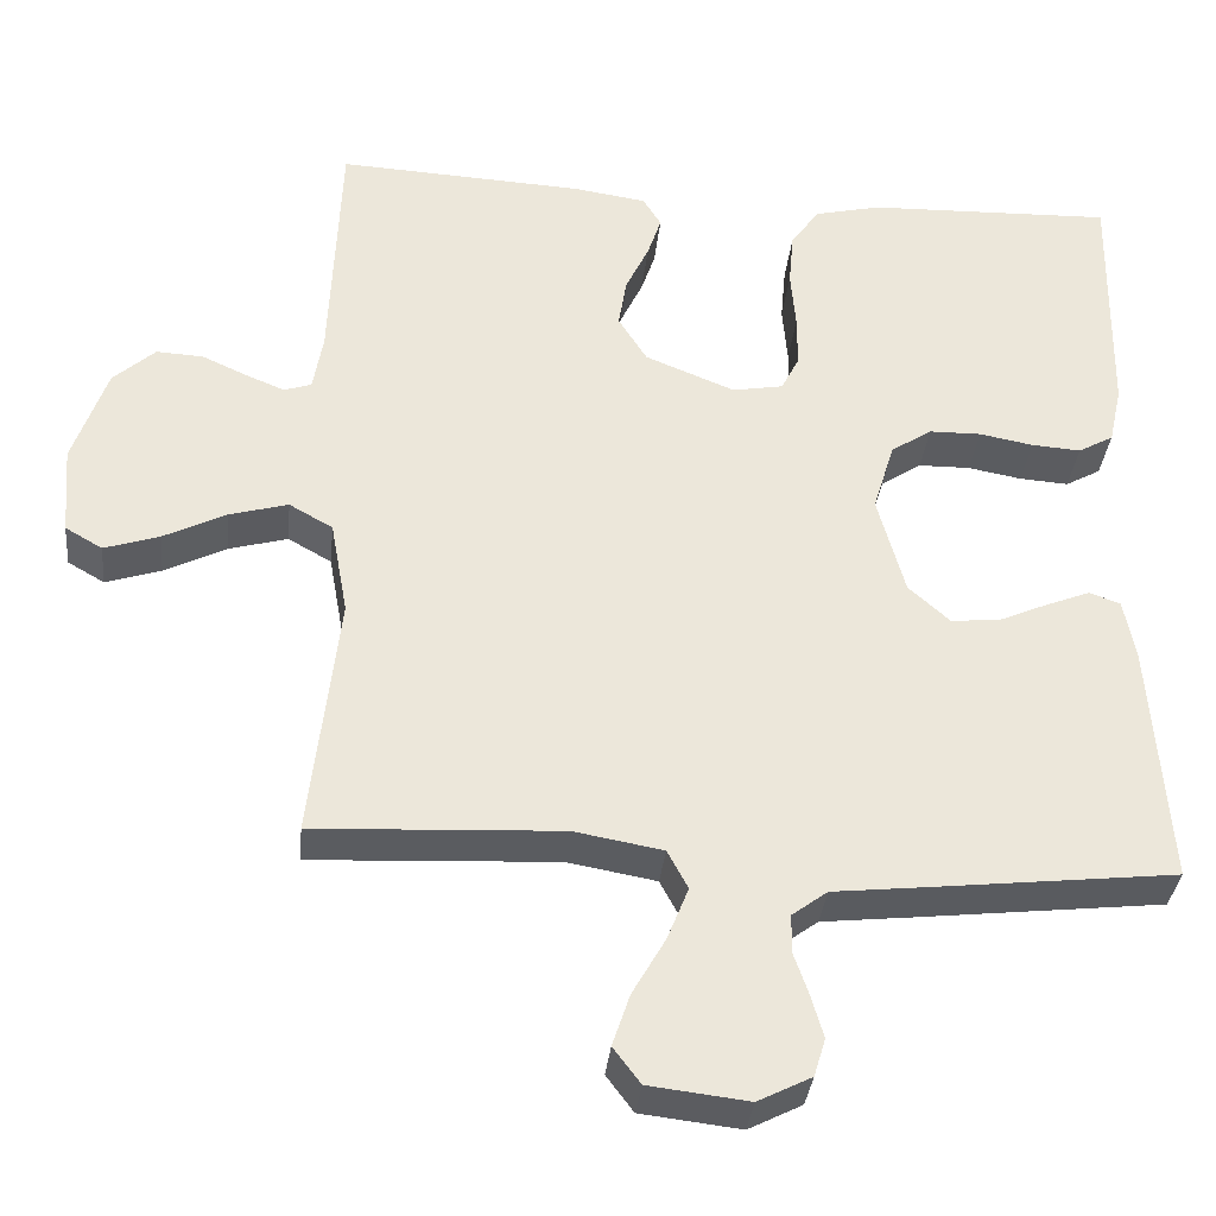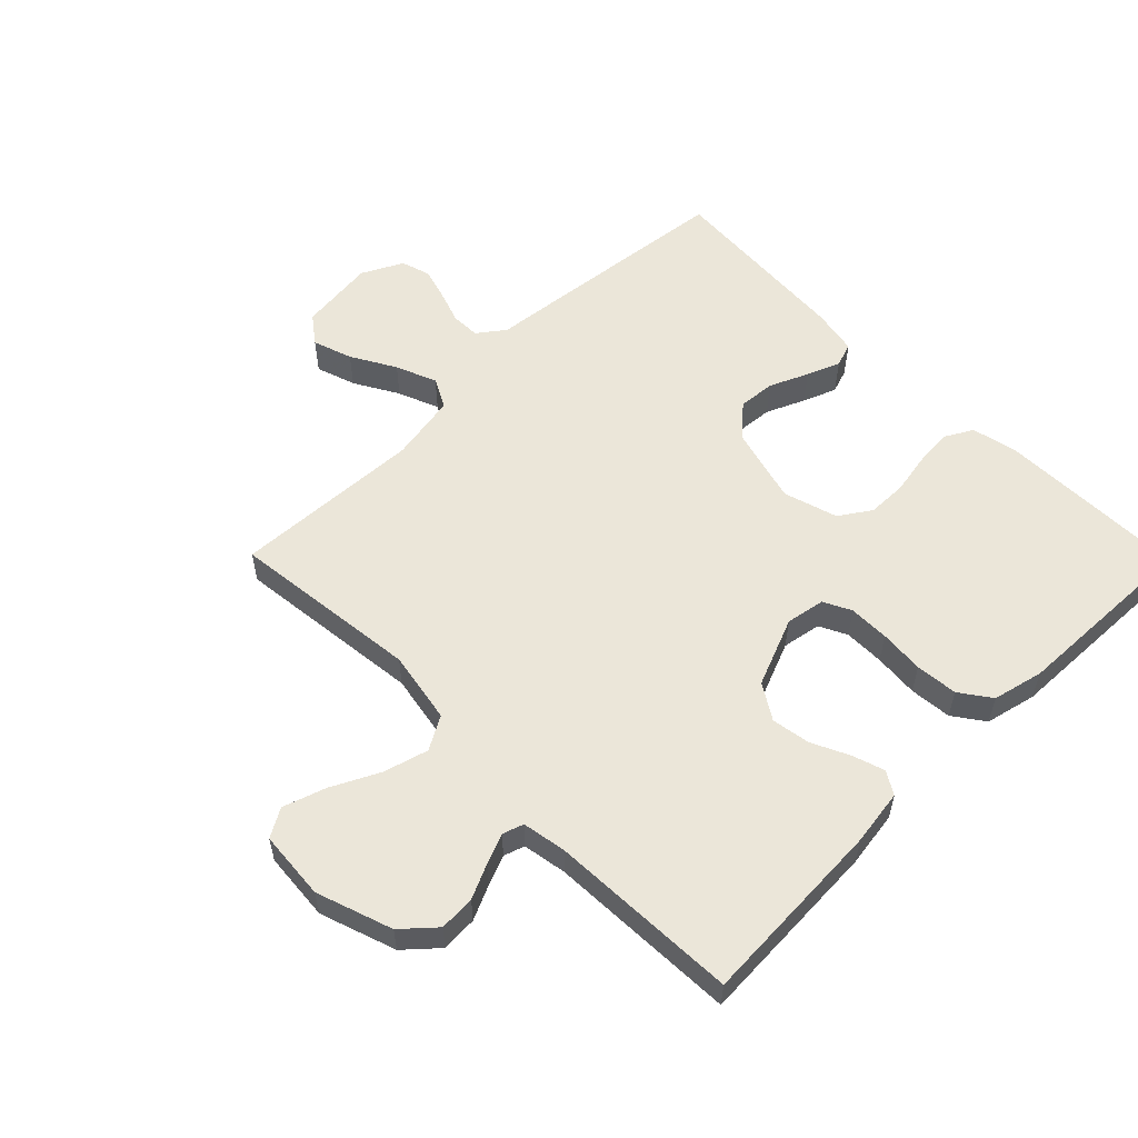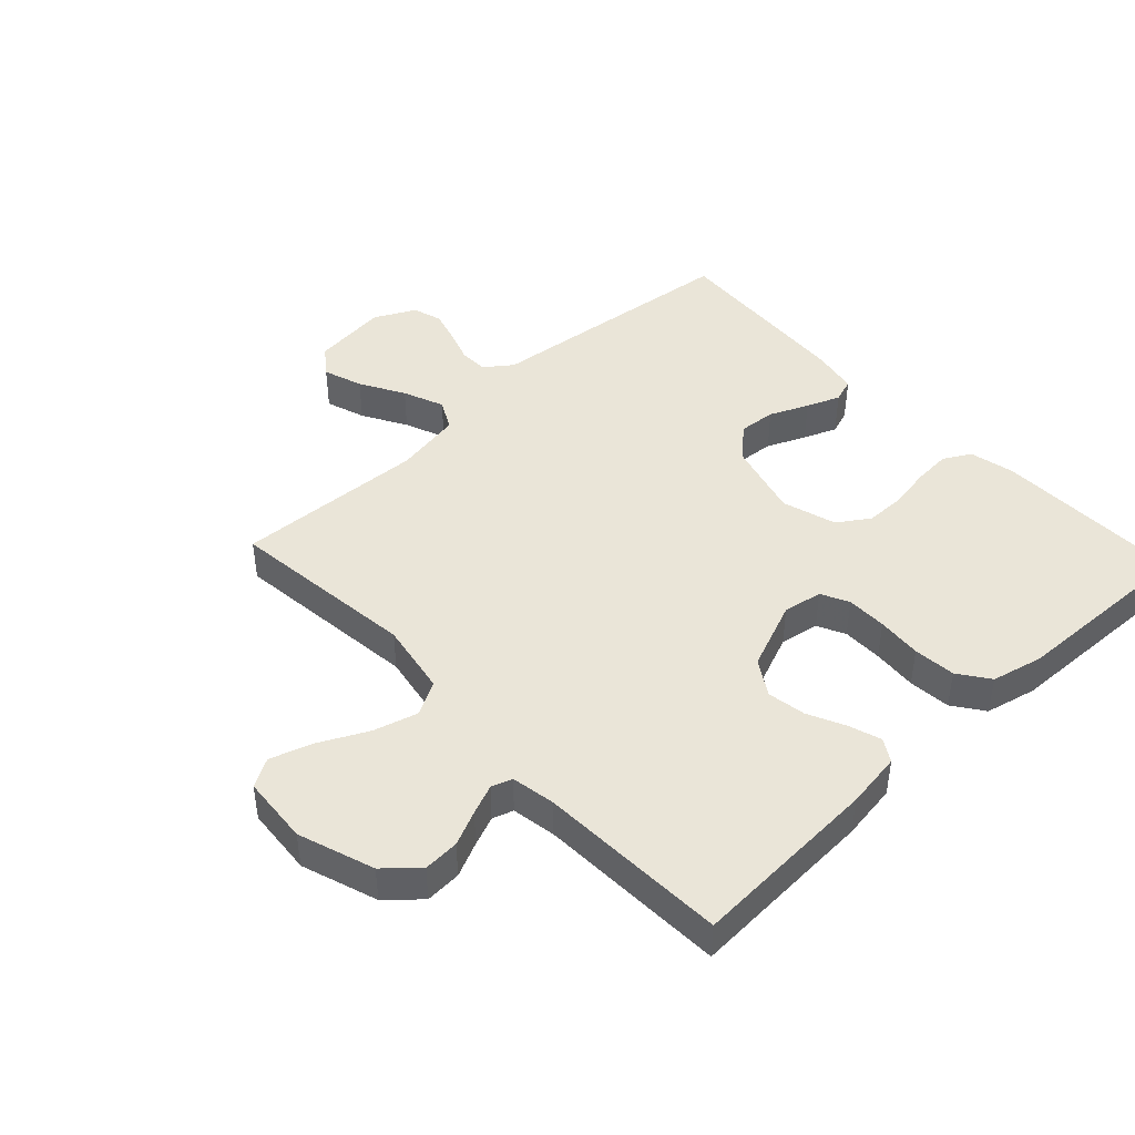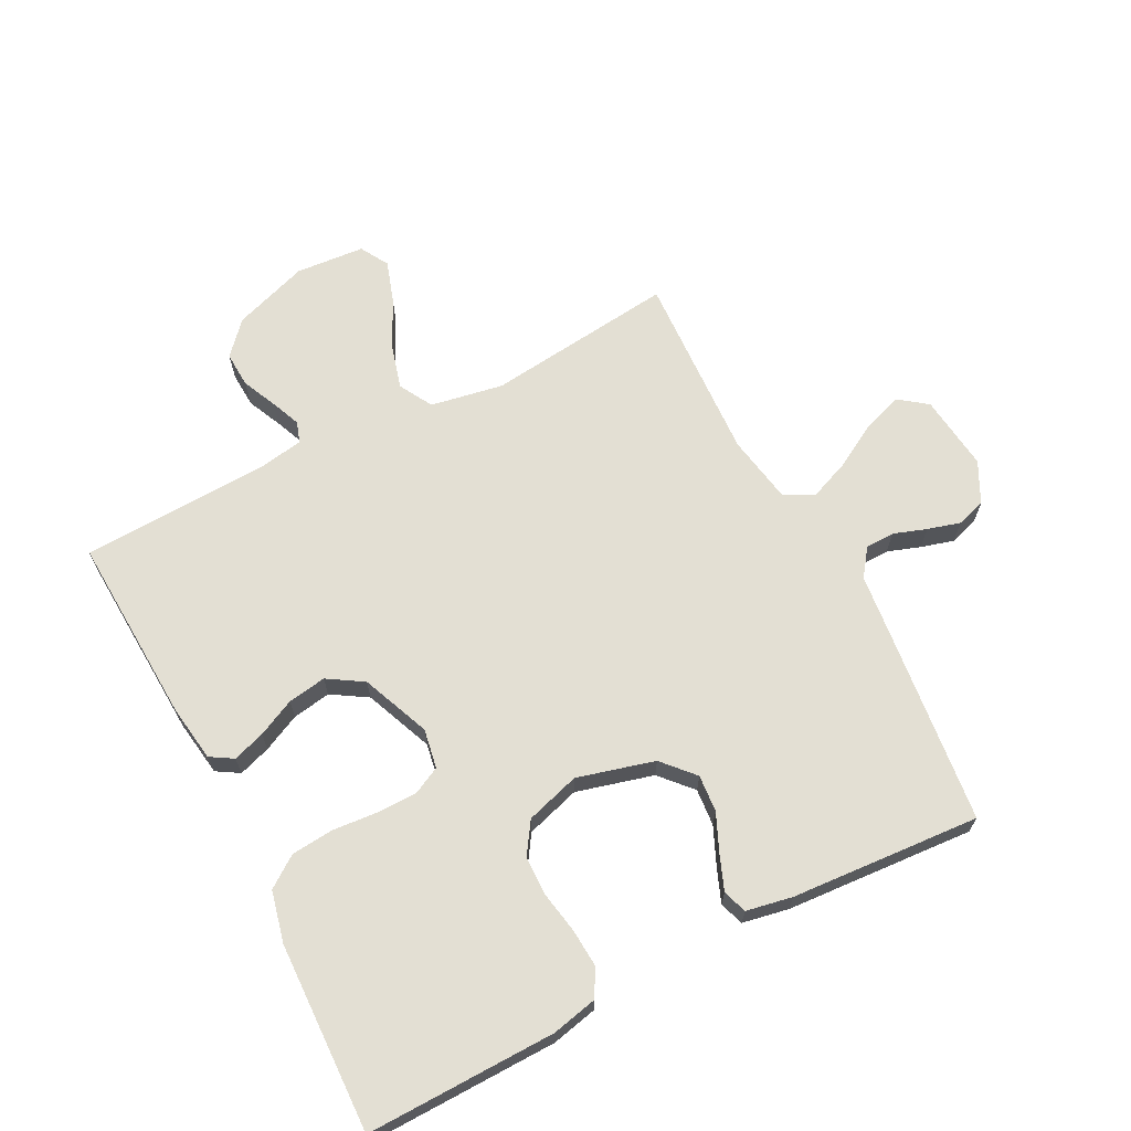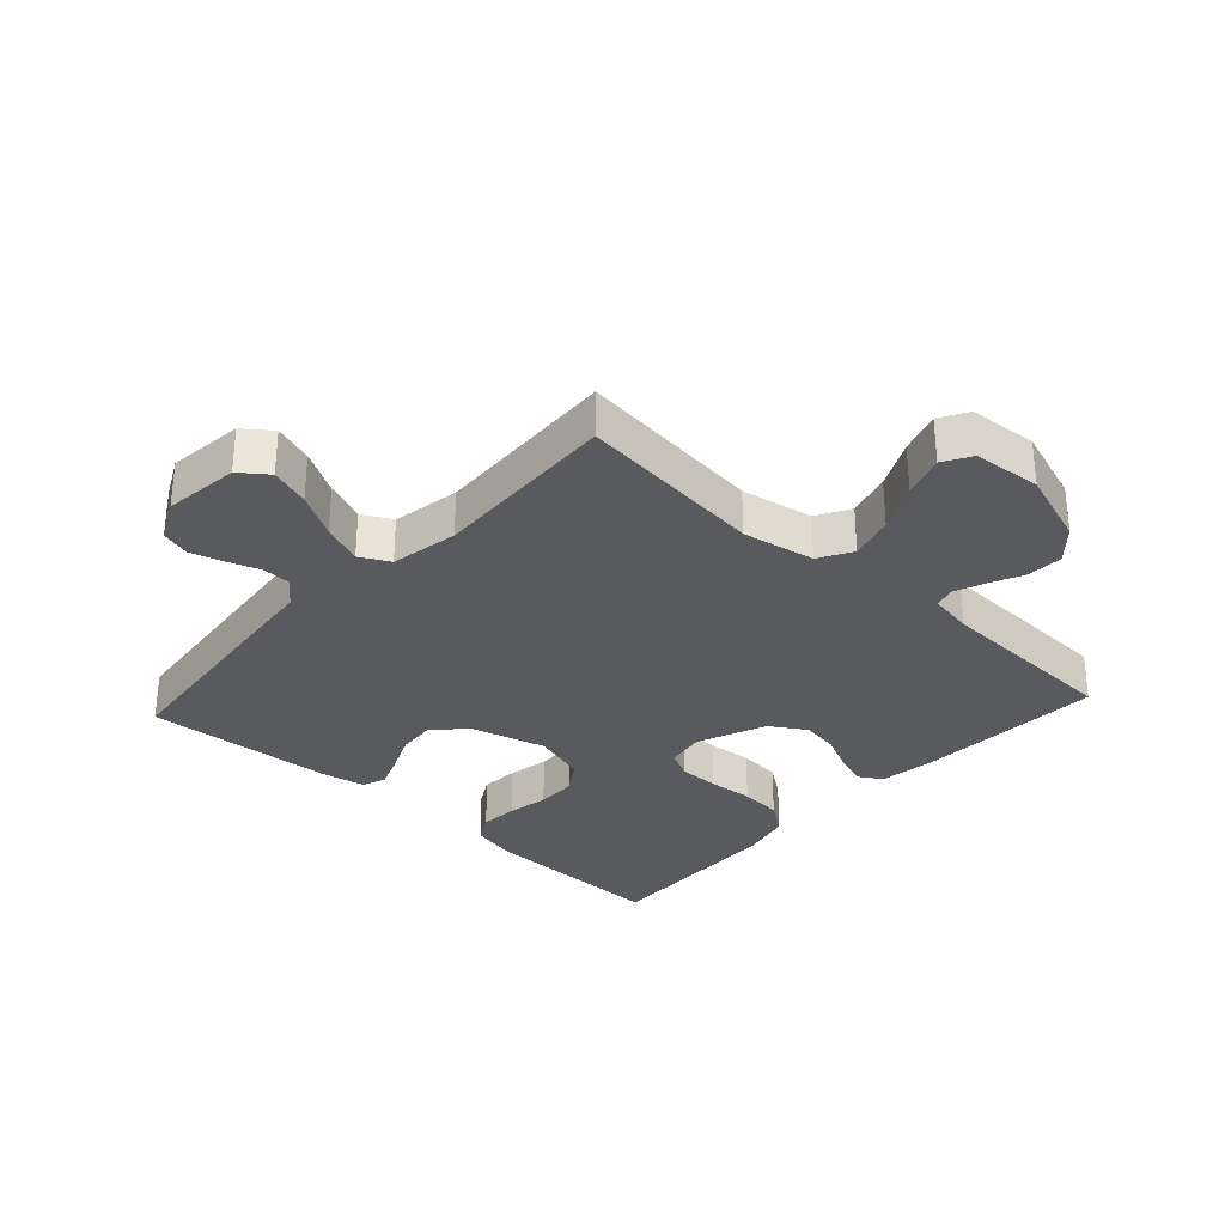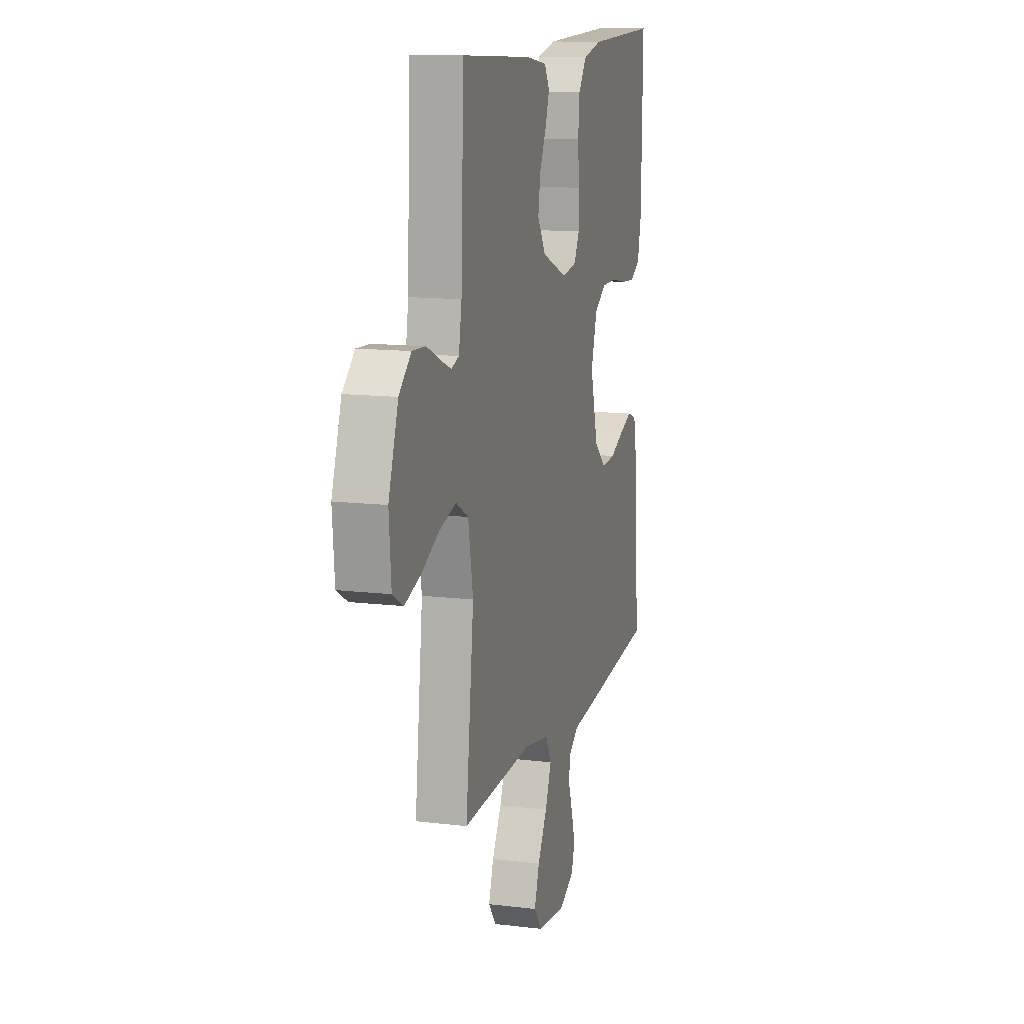
<metadata>
{"format":"obj","ext":"obj","renderer":"f3d","projection":"perspective","resolution":1024,"background":"white","views":[{"elev":-34.7,"azim":-5.9,"up":"+Z"},{"elev":56.5,"azim":-44.6,"up":"+Y"},{"elev":44.5,"azim":-43.1,"up":"+Y"},{"elev":66.9,"azim":62.6,"up":"+Y"},{"elev":-31.3,"azim":-132.5,"up":"+Y"},{"elev":12.8,"azim":-74.3,"up":"+Z"}]}
</metadata>
<code>
v -0.5 0.07 -0.5
v -0.466 0.07 -0.2
v -0.487 0.07 -0.085
v -0.54 0.07 -0.055
v -0.611 0.07 -0.075
v -0.687 0.07 -0.113
v -0.754 0.07 -0.135
v -0.799 0.07 -0.109
v -0.808 0.07 0
v -0.767 0.07 0.12
v -0.716 0.07 0.166
v -0.659 0.07 0.163
v -0.604 0.07 0.138
v -0.557 0.07 0.119
v -0.524 0.07 0.13
v -0.512 0.07 0.2
v -0.5 0.07 0.5
v -0.2 0.07 0.485
v -0.111 0.07 0.472
v -0.089 0.07 0.436
v -0.106 0.07 0.385
v -0.134 0.07 0.326
v -0.144 0.07 0.265
v -0.109 0.07 0.209
v 0 0.07 0.165
v 0.062 0.07 0.176
v 0.084 0.07 0.22
v 0.084 0.07 0.284
v 0.078 0.07 0.355
v 0.084 0.07 0.422
v 0.119 0.07 0.471
v 0.2 0.07 0.49
v 0.5 0.07 0.5
v 0.495 0.07 0.2
v 0.479 0.07 0.128
v 0.436 0.07 0.104
v 0.376 0.07 0.108
v 0.31 0.07 0.12
v 0.247 0.07 0.119
v 0.197 0.07 0.086
v 0.171 0.07 0
v 0.204 0.07 -0.122
v 0.254 0.07 -0.167
v 0.313 0.07 -0.162
v 0.374 0.07 -0.135
v 0.427 0.07 -0.114
v 0.465 0.07 -0.127
v 0.479 0.07 -0.2
v 0.5 0.07 -0.5
v 0.2 0.07 -0.534
v 0.09 0.07 -0.546
v 0.047 0.07 -0.578
v 0.046 0.07 -0.624
v 0.064 0.07 -0.676
v 0.079 0.07 -0.728
v 0.065 0.07 -0.774
v 0 0.07 -0.807
v -0.121 0.07 -0.793
v -0.154 0.07 -0.749
v -0.133 0.07 -0.686
v -0.093 0.07 -0.616
v -0.067 0.07 -0.551
v -0.092 0.07 -0.504
v -0.2 0.07 -0.485
v -0.5 0 -0.5
v -0.466 0 -0.2
v -0.487 0 -0.085
v -0.54 0 -0.055
v -0.611 0 -0.075
v -0.687 0 -0.113
v -0.754 0 -0.135
v -0.799 0 -0.109
v -0.808 0 0
v -0.767 0 0.12
v -0.716 0 0.166
v -0.659 0 0.163
v -0.604 0 0.138
v -0.557 0 0.119
v -0.524 0 0.13
v -0.512 0 0.2
v -0.5 0 0.5
v -0.2 0 0.485
v -0.111 0 0.472
v -0.089 0 0.436
v -0.106 0 0.385
v -0.134 0 0.326
v -0.144 0 0.265
v -0.109 0 0.209
v 0 0 0.165
v 0.062 0 0.176
v 0.084 0 0.22
v 0.084 0 0.284
v 0.078 0 0.355
v 0.084 0 0.422
v 0.119 0 0.471
v 0.2 0 0.49
v 0.5 0 0.5
v 0.495 0 0.2
v 0.479 0 0.128
v 0.436 0 0.104
v 0.376 0 0.108
v 0.31 0 0.12
v 0.247 0 0.119
v 0.197 0 0.086
v 0.171 0 0
v 0.204 0 -0.122
v 0.254 0 -0.167
v 0.313 0 -0.162
v 0.374 0 -0.135
v 0.427 0 -0.114
v 0.465 0 -0.127
v 0.479 0 -0.2
v 0.5 0 -0.5
v 0.2 0 -0.534
v 0.09 0 -0.546
v 0.047 0 -0.578
v 0.046 0 -0.624
v 0.064 0 -0.676
v 0.079 0 -0.728
v 0.065 0 -0.774
v 0 0 -0.807
v -0.121 0 -0.793
v -0.154 0 -0.749
v -0.133 0 -0.686
v -0.093 0 -0.616
v -0.067 0 -0.551
v -0.092 0 -0.504
v -0.2 0 -0.485
f 58 59 60 61
f 58 61 62
f 57 58 62
f 56 57 62
f 53 54 55 56
f 53 56 62 63
f 48 49 50 51
f 48 51 52
f 47 48 52
f 44 45 46 47
f 44 47 52
f 43 44 52
f 42 43 52
f 41 42 52
f 35 36 37 38
f 35 38 39
f 34 35 39
f 33 34 39
f 32 33 39 40
f 28 29 30 31
f 27 28 31 32
f 19 20 21 22
f 19 22 23
f 16 17 18 19
f 15 16 19 23
f 10 11 12 13
f 10 13 14
f 9 10 14
f 8 9 14 15
f 5 6 7 8
f 4 5 8 15
f 64 1 2
f 63 64 2 3
f 52 53 63 3
f 27 32 40 41
f 26 27 41 52
f 25 26 52 3
f 4 15 23 24
f 3 4 24 25
f 125 124 123 122
f 126 125 122
f 126 122 121
f 126 121 120
f 120 119 118 117
f 127 126 120 117
f 115 114 113 112
f 116 115 112
f 116 112 111
f 111 110 109 108
f 116 111 108
f 116 108 107
f 116 107 106
f 116 106 105
f 102 101 100 99
f 103 102 99
f 103 99 98
f 103 98 97
f 104 103 97 96
f 95 94 93 92
f 96 95 92 91
f 86 85 84 83
f 87 86 83
f 83 82 81 80
f 87 83 80 79
f 77 76 75 74
f 78 77 74
f 78 74 73
f 79 78 73 72
f 72 71 70 69
f 79 72 69 68
f 66 65 128
f 67 66 128 127
f 67 127 117 116
f 105 104 96 91
f 116 105 91 90
f 67 116 90 89
f 88 87 79 68
f 89 88 68 67
f 1 65 66 2
f 2 66 67 3
f 3 67 68 4
f 4 68 69 5
f 5 69 70 6
f 6 70 71 7
f 7 71 72 8
f 8 72 73 9
f 9 73 74 10
f 10 74 75 11
f 11 75 76 12
f 12 76 77 13
f 13 77 78 14
f 14 78 79 15
f 15 79 80 16
f 16 80 81 17
f 17 81 82 18
f 18 82 83 19
f 19 83 84 20
f 20 84 85 21
f 21 85 86 22
f 22 86 87 23
f 23 87 88 24
f 24 88 89 25
f 25 89 90 26
f 26 90 91 27
f 27 91 92 28
f 28 92 93 29
f 29 93 94 30
f 30 94 95 31
f 31 95 96 32
f 32 96 97 33
f 33 97 98 34
f 34 98 99 35
f 35 99 100 36
f 36 100 101 37
f 37 101 102 38
f 38 102 103 39
f 39 103 104 40
f 40 104 105 41
f 41 105 106 42
f 42 106 107 43
f 43 107 108 44
f 44 108 109 45
f 45 109 110 46
f 46 110 111 47
f 47 111 112 48
f 48 112 113 49
f 49 113 114 50
f 50 114 115 51
f 51 115 116 52
f 52 116 117 53
f 53 117 118 54
f 54 118 119 55
f 55 119 120 56
f 56 120 121 57
f 57 121 122 58
f 58 122 123 59
f 59 123 124 60
f 60 124 125 61
f 61 125 126 62
f 62 126 127 63
f 63 127 128 64
f 64 128 65 1

</code>
